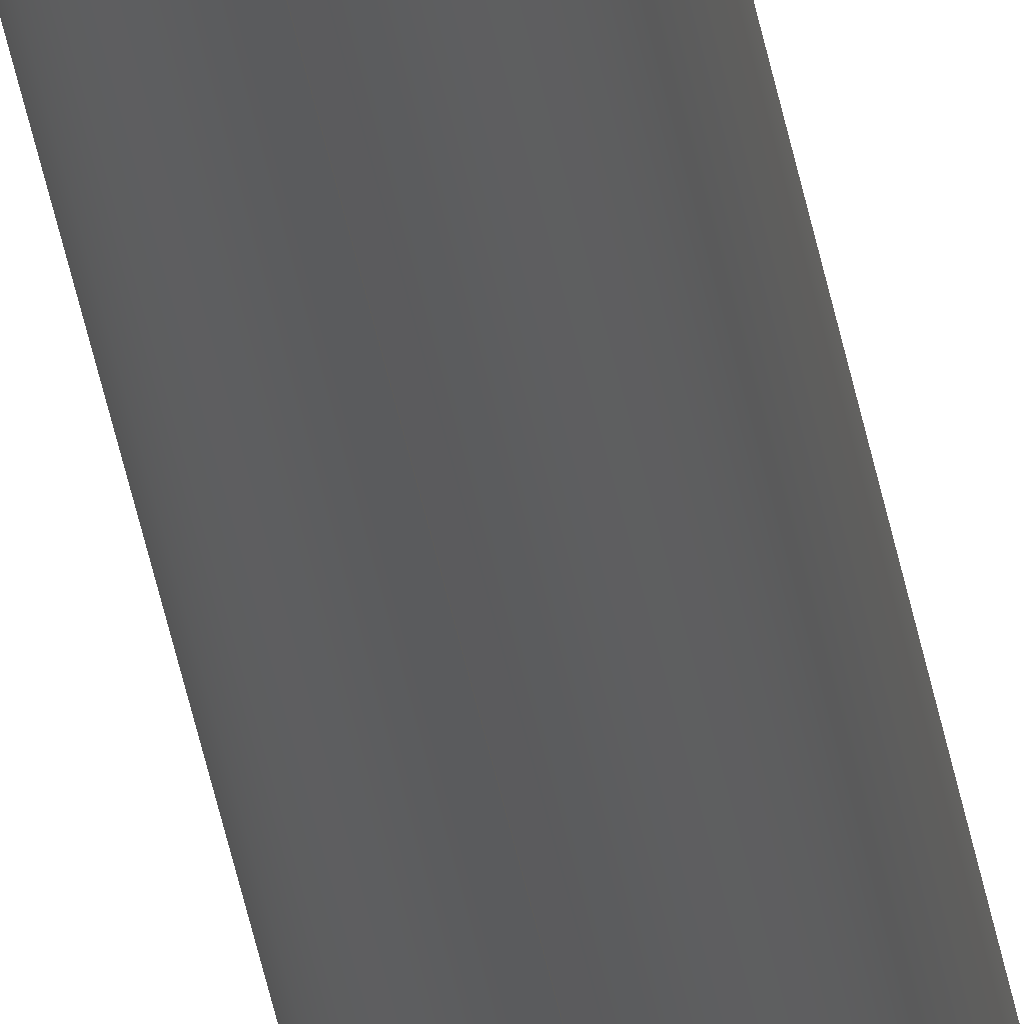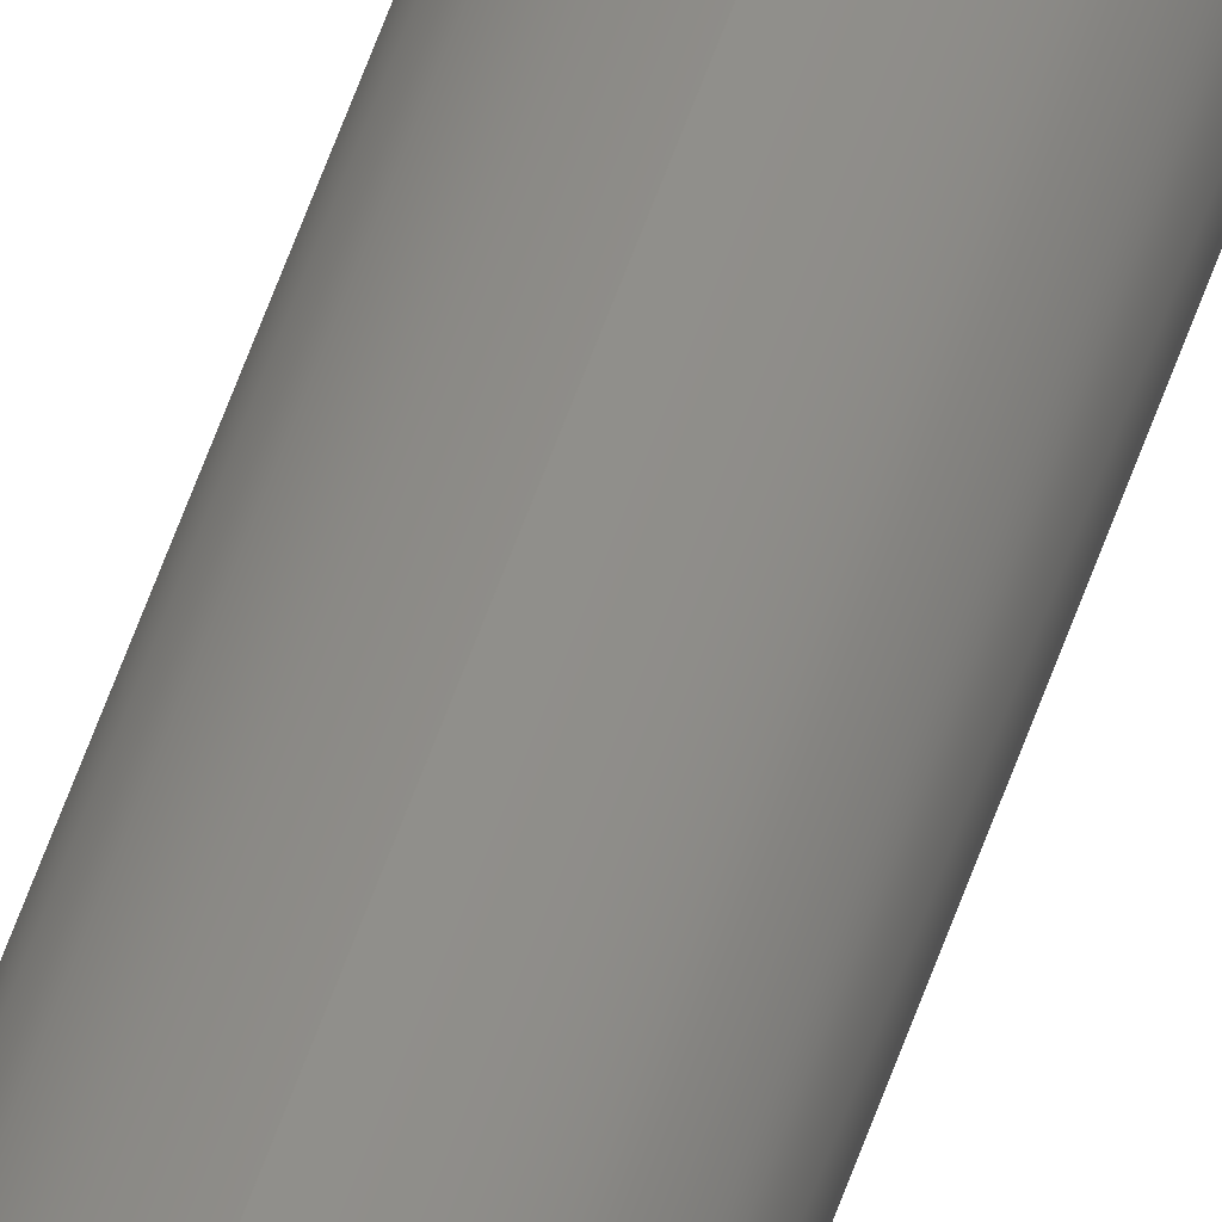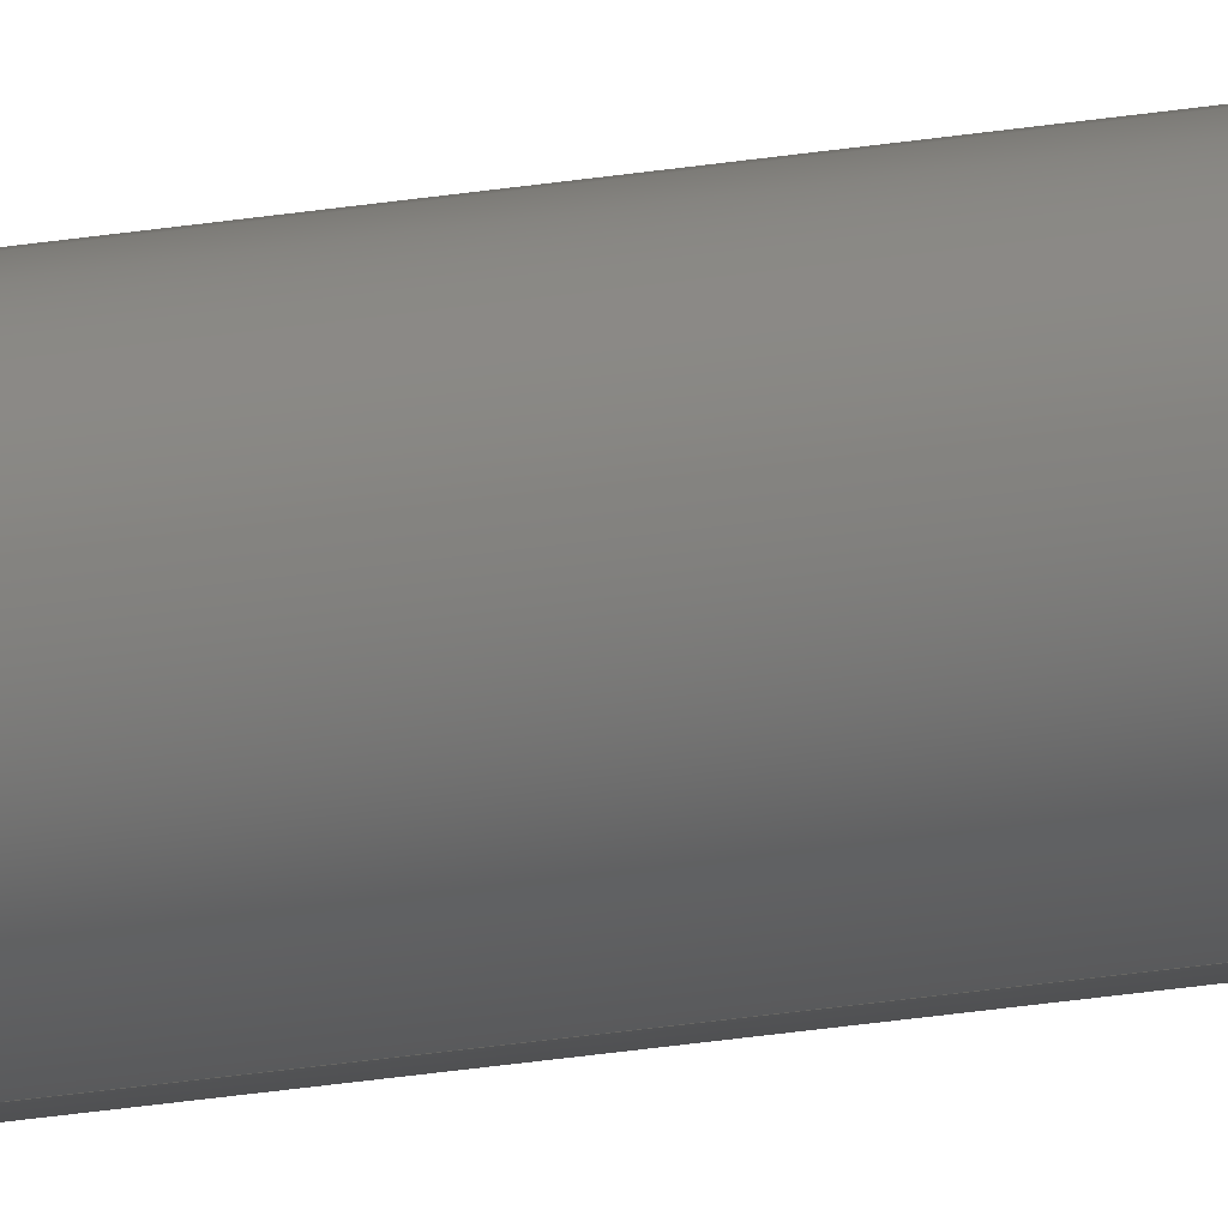
<metadata>
{"format":"step","ext":"step","renderer":"f3d","projection":"perspective","resolution":1024,"background":"white","views":[{"elev":-27.7,"azim":7.1,"up":"+Z"},{"elev":45.9,"azim":16.2,"up":"+Z"},{"elev":-17.1,"azim":-68.6,"up":"+Z"}]}
</metadata>
<code>
ISO-10303-21;
DATA;
#1 = LOCAL_TIME ( 12, 34, 48, #61 ) ;
#2 = CC_DESIGN_SECURITY_CLASSIFICATION ( #39, ( #85 ) ) ;
#3 = CALENDAR_DATE ( 2014, 6, 12 ) ;
#4 = EDGE_LOOP ( 'NONE', ( #135, #31 ) ) ;
#5 = PRODUCT_RELATED_PRODUCT_CATEGORY ( 'detail', '', ( #161 ) ) ;
#6 = DATE_AND_TIME ( #3, #1 ) ;
#7 = DIRECTION ( 'NONE',  ( 0, 0, 1 ) ) ;
#8 = PERSON_AND_ORGANIZATION_ROLE ( 'creator' ) ;
#9 = APPLICATION_PROTOCOL_DEFINITION ( 'international standard', 'config_control_design', 1994, #109 ) ;
#10 = LOCAL_TIME ( 12, 34, 48, #16 ) ;
#11 = CARTESIAN_POINT ( 'NONE',  ( 0, 8, -0.0625 ) ) ;
#12 = DIRECTION ( 'NONE',  ( 0, -0, 1 ) ) ;
#13 = PERSON_AND_ORGANIZATION ( #25, #28 ) ;
#14 = AXIS2_PLACEMENT_3D ( 'NONE', #95, #114, #12 ) ;
#15 = CLOSED_SHELL ( 'NONE', ( #98, #156, #178, #67 ) ) ;
#16 = COORDINATED_UNIVERSAL_TIME_OFFSET ( 7, 0, .BEHIND. ) ;
#17 = APPROVAL_PERSON_ORGANIZATION ( #13, #108, #74 ) ;
#18 = ORIENTED_EDGE ( 'NONE', *, *, #169, .F. ) ;
#19 = AXIS2_PLACEMENT_3D ( 'NONE', #36, #132, #27 ) ;
#20 = APPROVAL_PERSON_ORGANIZATION ( #21, #134, #152 ) ;
#21 = PERSON_AND_ORGANIZATION ( #25, #28 ) ;
#22 = DIRECTION ( 'NONE',  ( 0, 0, -1 ) ) ;
#23 = PERSON_AND_ORGANIZATION ( #25, #28 ) ;
#24 = MECHANICAL_CONTEXT ( 'NONE', #109, 'mechanical' ) ;
#25 = PERSON ( 'UNSPECIFIED', 'UNSPECIFIED', 'UNSPECIFIED', ('UNSPECIFIED'), ('UNSPECIFIED'), ('UNSPECIFIED') ) ;
#26 = CARTESIAN_POINT ( 'NONE',  ( 0, 8, 0 ) ) ;
#27 = DIRECTION ( 'NONE',  ( 0, 0, 1 ) ) ;
#28 = ORGANIZATION ( 'UNSPECIFIED', 'UNSPECIFIED', '' ) ;
#29 = EDGE_CURVE ( 'NONE', #162, #141, #122, .T. ) ;
#30 = SHAPE_DEFINITION_REPRESENTATION ( #148, #133 ) ;
#31 = ORIENTED_EDGE ( 'NONE', *, *, #29, .F. ) ;
#32 = DATE_AND_TIME ( #174, #10 ) ;
#33 = PERSON_AND_ORGANIZATION ( #25, #28 ) ;
#34 = DIRECTION ( 'NONE',  ( -0, -1, -0 ) ) ;
#35 = APPLICATION_CONTEXT ( 'configuration controlled 3d designs of mechanical parts and assemblies' ) ;
#36 = CARTESIAN_POINT ( 'NONE',  ( 0, 8, 0 ) ) ;
#37 = AXIS2_PLACEMENT_3D ( 'NONE', #26, #173, #22 ) ;
#38 = COORDINATED_UNIVERSAL_TIME_OFFSET ( 7, 0, .BEHIND. ) ;
#39 = SECURITY_CLASSIFICATION ( '', '', #125 ) ;
#40 = LOCAL_TIME ( 12, 34, 48, #38 ) ;
#41 = ORIENTED_EDGE ( 'NONE', *, *, #124, .T. ) ;
#42 = AXIS2_PLACEMENT_3D ( 'NONE', #126, #107, #175 ) ;
#43 = CALENDAR_DATE ( 2014, 6, 12 ) ;
#44 = DATE_AND_TIME ( #43, #40 ) ;
#45 = APPROVAL_STATUS ( 'not_yet_approved' ) ;
#46 = APPROVAL_STATUS ( 'not_yet_approved' ) ;
#47 =( NAMED_UNIT ( * ) PLANE_ANGLE_UNIT ( ) SI_UNIT ( $, .RADIAN. ) );
#48 = CARTESIAN_POINT ( 'NONE',  ( 0, 8, 0 ) ) ;
#49 = CC_DESIGN_PERSON_AND_ORGANIZATION_ASSIGNMENT ( #66, #80, ( #85 ) ) ;
#50 = APPROVAL_DATE_TIME ( #140, #54 ) ;
#51 = LENGTH_MEASURE_WITH_UNIT ( LENGTH_MEASURE( 0.0254 ), #77 );
#52 = APPROVAL_DATE_TIME ( #44, #108 ) ;
#53 = EDGE_CURVE ( 'NONE', #136, #162, #170, .T. ) ;
#54 = APPROVAL ( #55, 'UNSPECIFIED' ) ;
#55 = APPROVAL_STATUS ( 'not_yet_approved' ) ;
#56 = CC_DESIGN_PERSON_AND_ORGANIZATION_ASSIGNMENT ( #71, #177, ( #39 ) ) ;
#57 = DIRECTION ( 'NONE',  ( 0, 1, 0 ) ) ;
#58 = VERTEX_POINT ( 'NONE', #11 ) ;
#59 = DIRECTION ( 'NONE',  ( -0, -1, -0 ) ) ;
#60 = CARTESIAN_POINT ( 'NONE',  ( 0, 0, 0 ) ) ;
#61 = COORDINATED_UNIVERSAL_TIME_OFFSET ( 7, 0, .BEHIND. ) ;
#62 = CC_DESIGN_APPROVAL ( #54, ( #39 ) ) ;
#63 = DIRECTION ( 'NONE',  ( 0, 0, 1 ) ) ;
#64 = ORIENTED_EDGE ( 'NONE', *, *, #169, .T. ) ;
#65 = PERSON_AND_ORGANIZATION ( #25, #28 ) ;
#66 = PERSON_AND_ORGANIZATION ( #25, #28 ) ;
#67 = ADVANCED_FACE ( 'NONE', ( #119 ), #155, .F. ) ;
#68 = CC_DESIGN_DATE_AND_TIME_ASSIGNMENT ( #110, #70, ( #39 ) ) ;
#69 = CYLINDRICAL_SURFACE ( 'NONE', #37, 0.0625 ) ;
#70 = DATE_TIME_ROLE ( 'classification_date' ) ;
#71 = PERSON_AND_ORGANIZATION ( #25, #28 ) ;
#72 = EDGE_CURVE ( 'NONE', #136, #58, #128, .T. ) ;
#73 = CARTESIAN_POINT ( 'NONE',  ( 0, 0, 0 ) ) ;
#74 = APPROVAL_ROLE ( '' ) ;
#75 = DIRECTION ( 'NONE',  ( 0, 0, 1 ) ) ;
#76 = CIRCLE ( 'NONE', #91, 0.0625 ) ;
#77 =( LENGTH_UNIT ( ) NAMED_UNIT ( * ) SI_UNIT ( $, .METRE. ) );
#78 = CARTESIAN_POINT ( 'NONE',  ( 0, 0, 0 ) ) ;
#79 = COORDINATED_UNIVERSAL_TIME_OFFSET ( 7, 0, .BEHIND. ) ;
#80 = PERSON_AND_ORGANIZATION_ROLE ( 'design_supplier' ) ;
#81 = FACE_OUTER_BOUND ( 'NONE', #139, .T. ) ;
#82 = DESIGN_CONTEXT ( 'detailed design', #35, 'design' ) ;
#83 = LOCAL_TIME ( 12, 34, 48, #79 ) ;
#84 = DIMENSIONAL_EXPONENTS ( 1, 0, 0, 0, 0, 0, 0 ) ;
#85 = PRODUCT_DEFINITION_FORMATION_WITH_SPECIFIED_SOURCE ( 'ANY', '', #161, .NOT_KNOWN. ) ;
#86 = PRODUCT_DEFINITION ( 'UNKNOWN', '', #85, #82 ) ;
#87 = CALENDAR_DATE ( 2014, 6, 12 ) ;
#88 = CC_DESIGN_PERSON_AND_ORGANIZATION_ASSIGNMENT ( #33, #8, ( #86 ) ) ;
#89 = DIRECTION ( 'NONE',  ( 0, 1, 0 ) ) ;
#90 = LINE ( 'NONE', #131, #97 ) ;
#91 = AXIS2_PLACEMENT_3D ( 'NONE', #78, #164, #63 ) ;
#92 = CYLINDRICAL_SURFACE ( 'NONE', #42, 0.0625 ) ;
#93 = CARTESIAN_POINT ( 'NONE',  ( 7.654e-18, 0, 0.0625 ) ) ;
#94 = AXIS2_PLACEMENT_3D ( 'NONE', #163, #75, #172 ) ;
#95 = CARTESIAN_POINT ( 'NONE',  ( 0, 8, 0 ) ) ;
#96 = CALENDAR_DATE ( 2014, 6, 12 ) ;
#97 = VECTOR ( 'NONE', #34, 39.37 ) ;
#98 = ADVANCED_FACE ( 'NONE', ( #101 ), #92, .T. ) ;
#99 = FACE_OUTER_BOUND ( 'NONE', #103, .T. ) ;
#100 = CC_DESIGN_DATE_AND_TIME_ASSIGNMENT ( #6, #153, ( #86 ) ) ;
#101 = FACE_OUTER_BOUND ( 'NONE', #157, .T. ) ;
#102 = CC_DESIGN_APPROVAL ( #134, ( #86 ) ) ;
#103 = EDGE_LOOP ( 'NONE', ( #143, #18, #41, #151 ) ) ;
#104 = AXIS2_PLACEMENT_3D ( 'NONE', #60, #57, #154 ) ;
#105 = VECTOR ( 'NONE', #59, 39.37 ) ;
#106 = AXIS2_PLACEMENT_3D ( 'NONE', #48, #147, #7 ) ;
#107 = DIRECTION ( 'NONE',  ( -0, -1, -0 ) ) ;
#108 = APPROVAL ( #46, 'UNSPECIFIED' ) ;
#109 = APPLICATION_CONTEXT ( 'configuration controlled 3d designs of mechanical parts and assemblies' ) ;
#110 = DATE_AND_TIME ( #87, #83 ) ;
#111 = ORIENTED_EDGE ( 'NONE', *, *, #72, .F. ) ;
#112 = APPROVAL_DATE_TIME ( #32, #134 ) ;
#113 = CC_DESIGN_APPROVAL ( #108, ( #85 ) ) ;
#114 = DIRECTION ( 'NONE',  ( 0, 1, 0 ) ) ;
#115 = CC_DESIGN_PERSON_AND_ORGANIZATION_ASSIGNMENT ( #65, #145, ( #85 ) ) ;
#116 = PERSON_AND_ORGANIZATION ( #25, #28 ) ;
#117 = ORIENTED_EDGE ( 'NONE', *, *, #53, .T. ) ;
#118 = APPROVAL_PERSON_ORGANIZATION ( #116, #54, #168 ) ;
#119 = FACE_OUTER_BOUND ( 'NONE', #4, .T. ) ;
#120 = COORDINATED_UNIVERSAL_TIME_OFFSET ( 7, 0, .BEHIND. ) ;
#121 = AXIS2_PLACEMENT_3D ( 'NONE', #73, #89, #142 ) ;
#122 = CIRCLE ( 'NONE', #121, 0.0625 ) ;
#123 = LOCAL_TIME ( 12, 34, 48, #120 ) ;
#124 = EDGE_CURVE ( 'NONE', #58, #141, #90, .T. ) ;
#125 = SECURITY_CLASSIFICATION_LEVEL ( 'unclassified' ) ;
#126 = CARTESIAN_POINT ( 'NONE',  ( 0, 8, 0 ) ) ;
#127 = PERSON_AND_ORGANIZATION_ROLE ( 'design_owner' ) ;
#128 = CIRCLE ( 'NONE', #106, 0.0625 ) ;
#129 =( GEOMETRIC_REPRESENTATION_CONTEXT ( 3 ) GLOBAL_UNCERTAINTY_ASSIGNED_CONTEXT ( ( #149 ) ) GLOBAL_UNIT_ASSIGNED_CONTEXT ( ( #150, #47, #130 ) ) REPRESENTATION_CONTEXT ( 'NONE', 'WORKASPACE' ) );
#130 =( NAMED_UNIT ( * ) SI_UNIT ( $, .STERADIAN. ) SOLID_ANGLE_UNIT ( ) );
#131 = CARTESIAN_POINT ( 'NONE',  ( 0, 8, -0.0625 ) ) ;
#132 = DIRECTION ( 'NONE',  ( 0, 1, 0 ) ) ;
#133 = ADVANCED_BREP_SHAPE_REPRESENTATION ( 'ROB-12495', ( #159, #94 ), #129 ) ;
#134 = APPROVAL ( #45, 'UNSPECIFIED' ) ;
#135 = ORIENTED_EDGE ( 'NONE', *, *, #158, .F. ) ;
#136 = VERTEX_POINT ( 'NONE', #165 ) ;
#137 = CC_DESIGN_PERSON_AND_ORGANIZATION_ASSIGNMENT ( #23, #127, ( #161 ) ) ;
#138 = CIRCLE ( 'NONE', #19, 0.0625 ) ;
#139 = EDGE_LOOP ( 'NONE', ( #64, #166 ) ) ;
#140 = DATE_AND_TIME ( #96, #123 ) ;
#141 = VERTEX_POINT ( 'NONE', #160 ) ;
#142 = DIRECTION ( 'NONE',  ( 0, 0, 1 ) ) ;
#143 = ORIENTED_EDGE ( 'NONE', *, *, #53, .F. ) ;
#144 = APPLICATION_PROTOCOL_DEFINITION ( 'international standard', 'config_control_design', 1994, #35 ) ;
#145 = PERSON_AND_ORGANIZATION_ROLE ( 'creator' ) ;
#146 = ORIENTED_EDGE ( 'NONE', *, *, #29, .T. ) ;
#147 = DIRECTION ( 'NONE',  ( 0, 1, 0 ) ) ;
#148 = PRODUCT_DEFINITION_SHAPE ( 'NONE', 'NONE',  #86 ) ;
#149 = UNCERTAINTY_MEASURE_WITH_UNIT (LENGTH_MEASURE( 1e-05 ), #150, 'distance_accuracy_value', 'NONE');
#150 =( CONVERSION_BASED_UNIT ( 'INCH', #51 ) LENGTH_UNIT ( ) NAMED_UNIT ( #84 ) );
#151 = ORIENTED_EDGE ( 'NONE', *, *, #158, .T. ) ;
#152 = APPROVAL_ROLE ( '' ) ;
#153 = DATE_TIME_ROLE ( 'creation_date' ) ;
#154 = DIRECTION ( 'NONE',  ( 0, -0, 1 ) ) ;
#155 = PLANE ( 'NONE',  #104 ) ;
#156 = ADVANCED_FACE ( 'NONE', ( #99 ), #69, .T. ) ;
#157 = EDGE_LOOP ( 'NONE', ( #111, #117, #146, #167 ) ) ;
#158 = EDGE_CURVE ( 'NONE', #141, #162, #76, .T. ) ;
#159 = MANIFOLD_SOLID_BREP ( 'Boss-Extrude1', #15 ) ;
#160 = CARTESIAN_POINT ( 'NONE',  ( 0, 0, -0.0625 ) ) ;
#161 = PRODUCT ( 'ROB-12495', 'ROB-12495', '', ( #24 ) ) ;
#162 = VERTEX_POINT ( 'NONE', #93 ) ;
#163 = CARTESIAN_POINT ( 'NONE',  ( 0, 0, 0 ) ) ;
#164 = DIRECTION ( 'NONE',  ( 0, 1, 0 ) ) ;
#165 = CARTESIAN_POINT ( 'NONE',  ( 7.654e-18, 8, 0.0625 ) ) ;
#166 = ORIENTED_EDGE ( 'NONE', *, *, #72, .T. ) ;
#167 = ORIENTED_EDGE ( 'NONE', *, *, #124, .F. ) ;
#168 = APPROVAL_ROLE ( '' ) ;
#169 = EDGE_CURVE ( 'NONE', #58, #136, #138, .T. ) ;
#170 = LINE ( 'NONE', #171, #105 ) ;
#171 = CARTESIAN_POINT ( 'NONE',  ( 7.654e-18, 8, 0.0625 ) ) ;
#172 = DIRECTION ( 'NONE',  ( 1, 0, 0 ) ) ;
#173 = DIRECTION ( 'NONE',  ( -0, -1, -0 ) ) ;
#174 = CALENDAR_DATE ( 2014, 6, 12 ) ;
#175 = DIRECTION ( 'NONE',  ( 0, 0, -1 ) ) ;
#176 = PLANE ( 'NONE',  #14 ) ;
#177 = PERSON_AND_ORGANIZATION_ROLE ( 'classification_officer' ) ;
#178 = ADVANCED_FACE ( 'NONE', ( #81 ), #176, .T. ) ;
ENDSEC;
END-ISO-10303-21;

</code>
